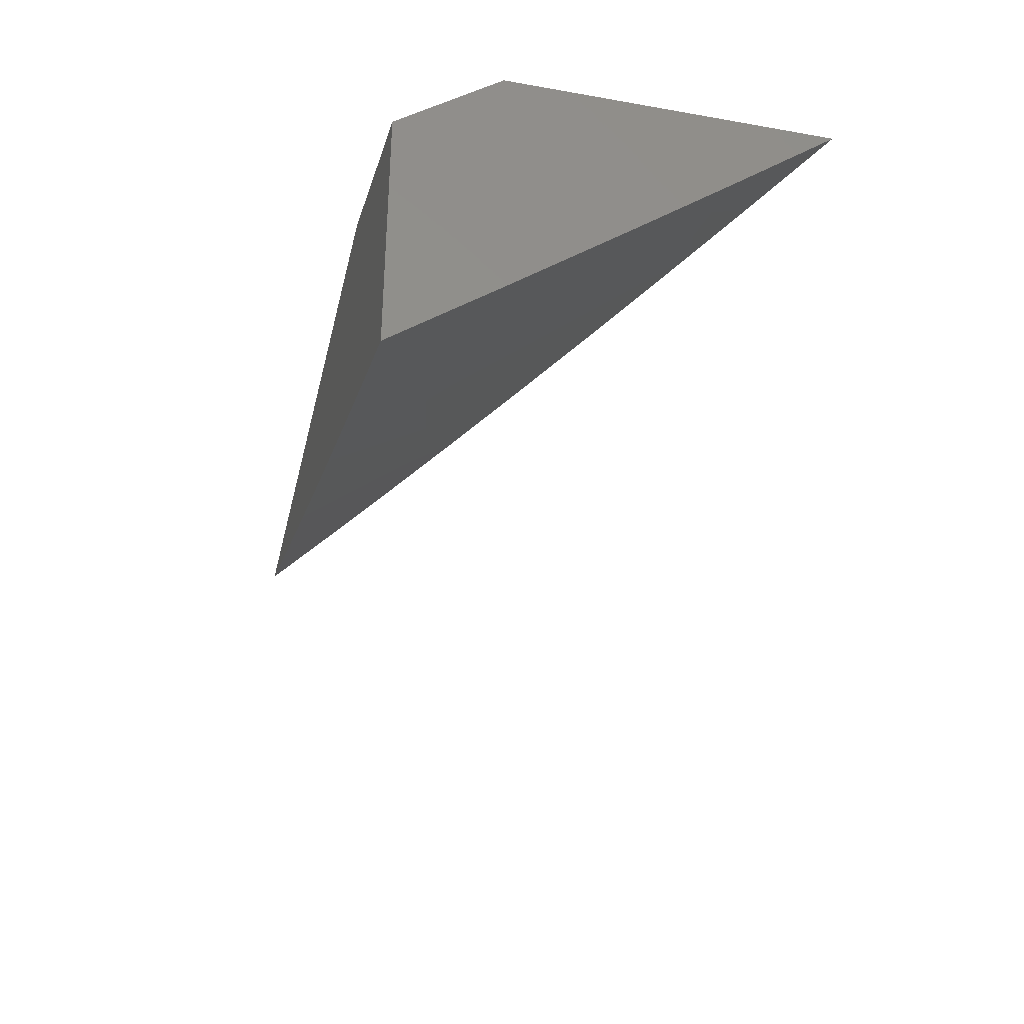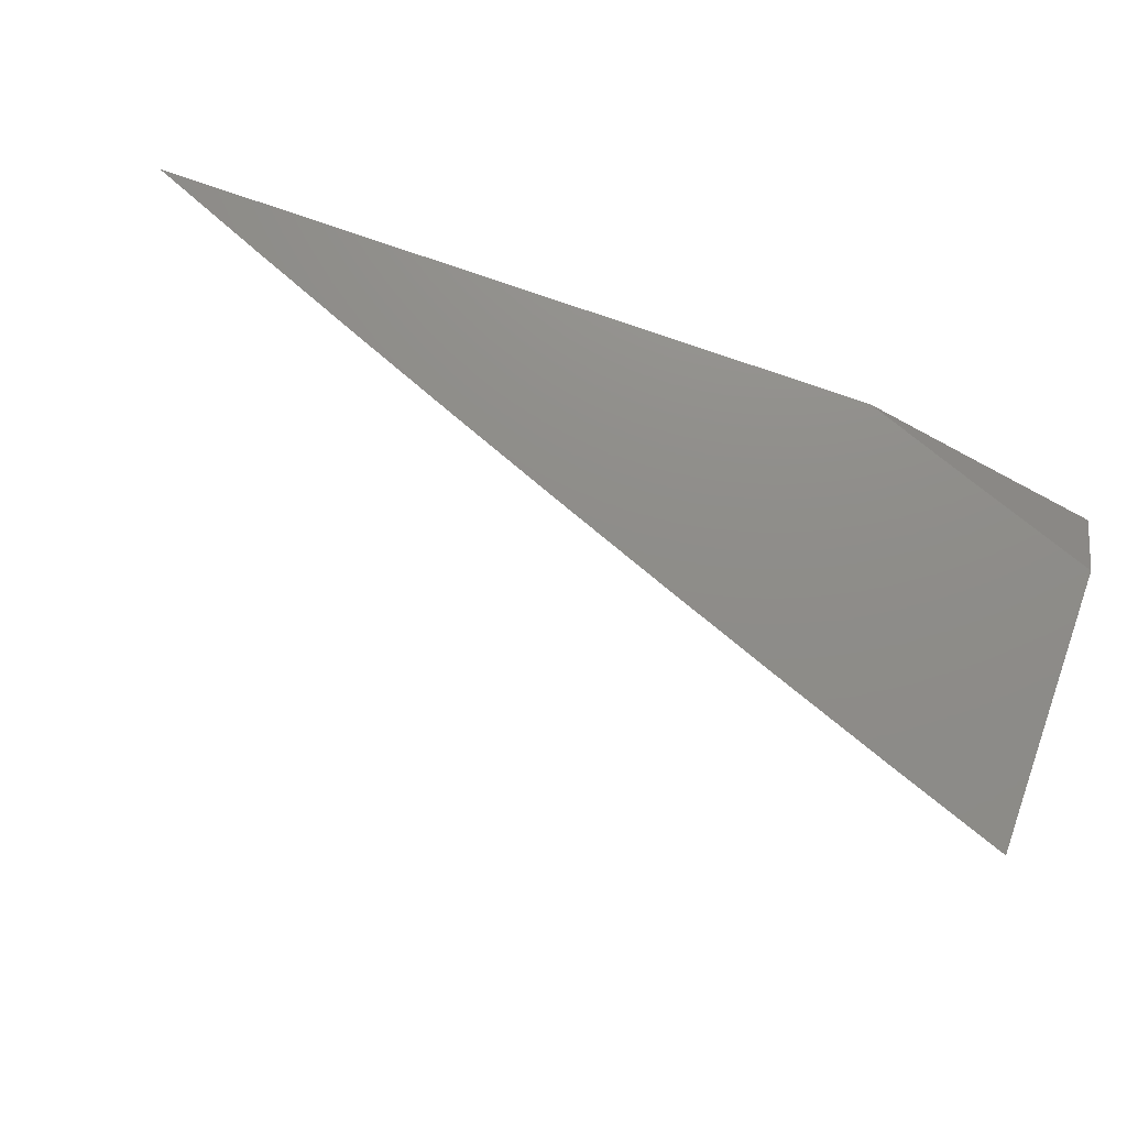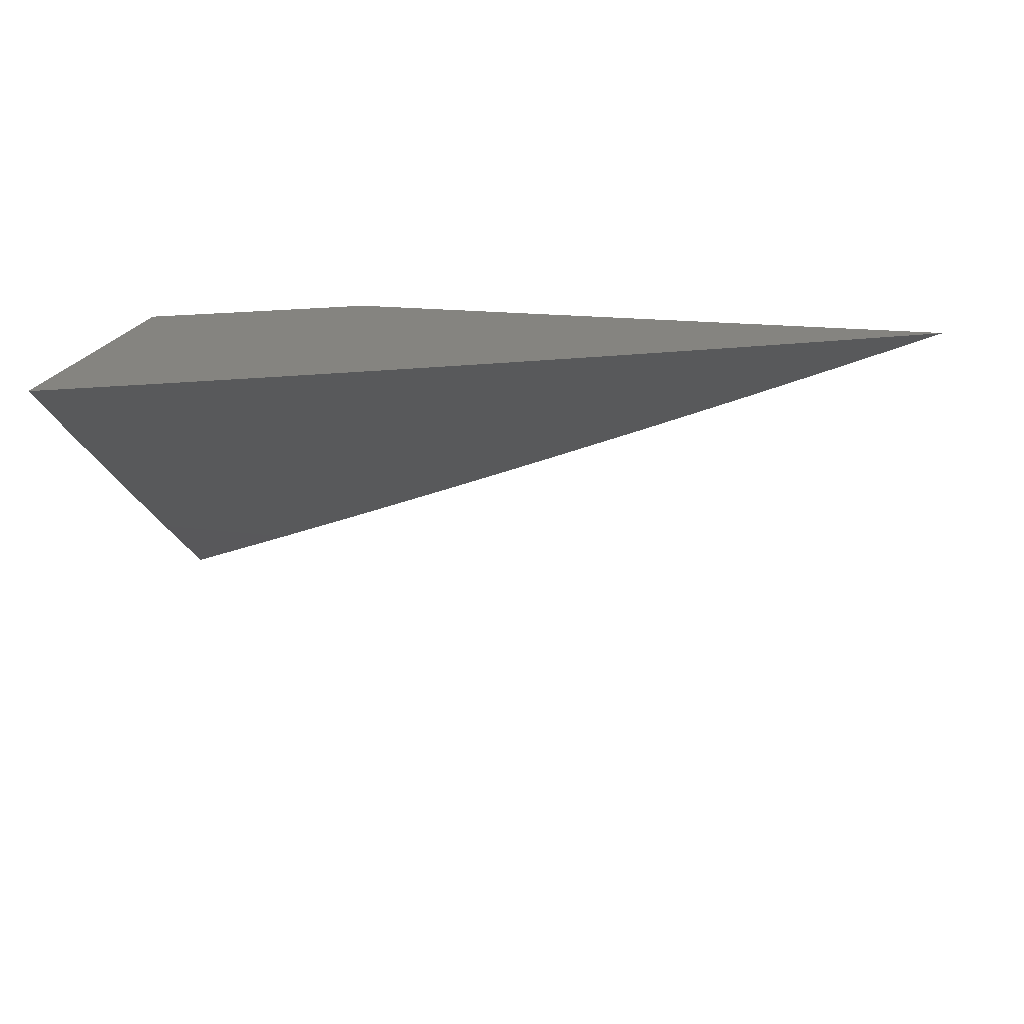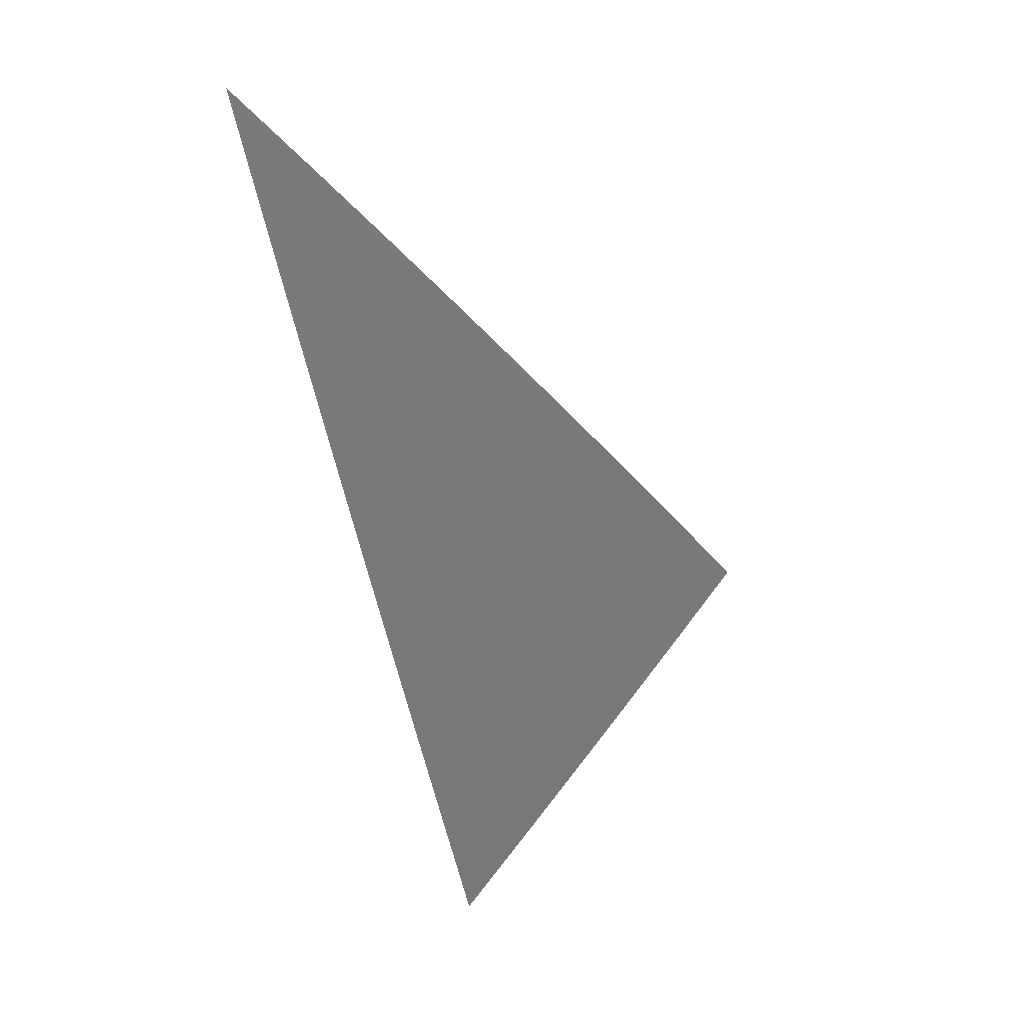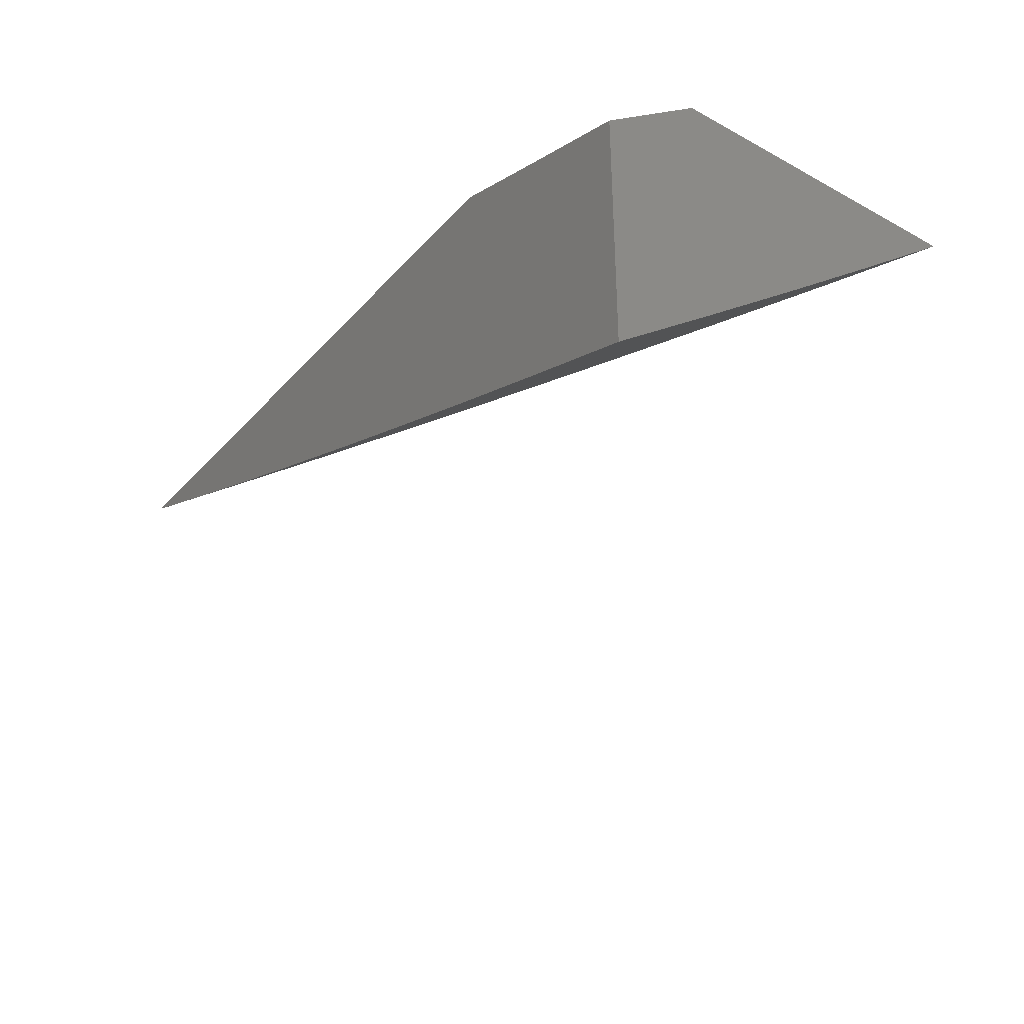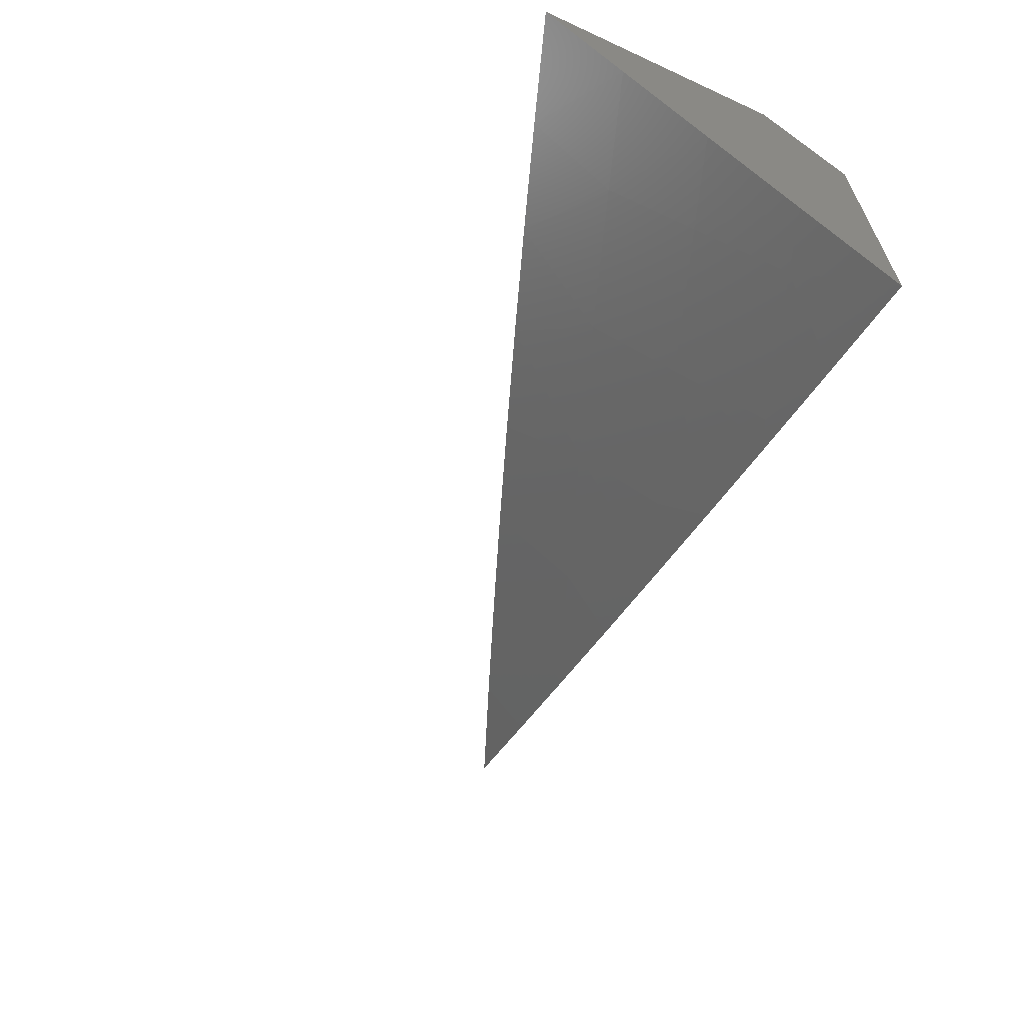
<metadata>
{"format":"stl","ext":"stl","renderer":"f3d","projection":"perspective","resolution":1024,"background":"white","views":[{"elev":-35.2,"azim":76.9,"up":"+Y"},{"elev":74.4,"azim":19.6,"up":"+Z"},{"elev":19.3,"azim":-168.4,"up":"+Y"},{"elev":-38.9,"azim":-75.3,"up":"+Z"},{"elev":-34.8,"azim":54.2,"up":"+Y"},{"elev":-62.8,"azim":65.0,"up":"+Z"}]}
</metadata>
<code>
# stl→obj: 35 verts, 66 faces
v -3.102 -8 -7
v -3.051 -8.019 -7
v -3.051 -8 -7.024
v -3 -8.037 -7
v -3 -8 -7.047
v -3 -8.155 -7
v -3.052 -8.137 -7
v -3 -8.117 -7.05
v -3.053 -8.098 -7.049
v -3 -8.078 -7.099
v -3.04 -8.064 -7.099
v -3 -8.039 -7.148
v -3.027 -8.029 -7.148
v -3 -8 -7.197
v -3.052 -8 -7.173
v -3.092 -8.006 -7.148
v -3.104 -8 -7.15
v -3.106 -8.04 -7.099
v -3.155 -8 -7.126
v -3.171 -8.016 -7.099
v -3.206 -8 -7.101
v -3.184 -8.05 -7.049
v -3.25 -8.025 -7.049
v -3.206 -8.08 -7
v -3.257 -8.061 -7
v -3.103 -8.118 -7
v -3.119 -8.074 -7.049
v -3.155 -8.099 -7
v -3.286 -8.01 -7.049
v -3.308 -8.041 -7
v -3.308 -8 -7.051
v -3.359 -8.021 -7
v -3.359 -8 -7.026
v -3.41 -8 -7
v -3.257 -8 -7.077
f 1 2 3
f 3 2 4
f 3 4 5
f 6 7 8
f 8 7 9
f 8 9 10
f 10 9 11
f 10 11 12
f 12 11 13
f 12 13 14
f 14 13 15
f 15 13 16
f 15 16 17
f 17 16 18
f 17 18 19
f 19 18 20
f 19 20 21
f 21 20 22
f 21 22 23
f 23 22 24
f 23 24 25
f 7 26 9
f 9 26 27
f 9 27 18
f 18 27 20
f 26 28 27
f 27 28 22
f 27 22 20
f 28 24 22
f 23 25 29
f 29 25 30
f 29 30 31
f 31 30 32
f 31 32 33
f 33 32 34
f 31 35 29
f 29 35 23
f 35 21 23
f 16 13 11
f 16 11 18
f 18 11 9
f 4 10 5
f 5 10 12
f 5 12 14
f 6 8 4
f 4 8 10
f 2 24 4
f 4 24 28
f 4 28 26
f 24 2 25
f 25 2 1
f 25 1 30
f 30 1 32
f 32 1 34
f 26 7 4
f 4 7 6
f 3 35 1
f 1 35 31
f 1 31 33
f 35 3 21
f 21 3 5
f 21 5 19
f 19 5 17
f 17 5 15
f 15 5 14
f 33 34 1

</code>
